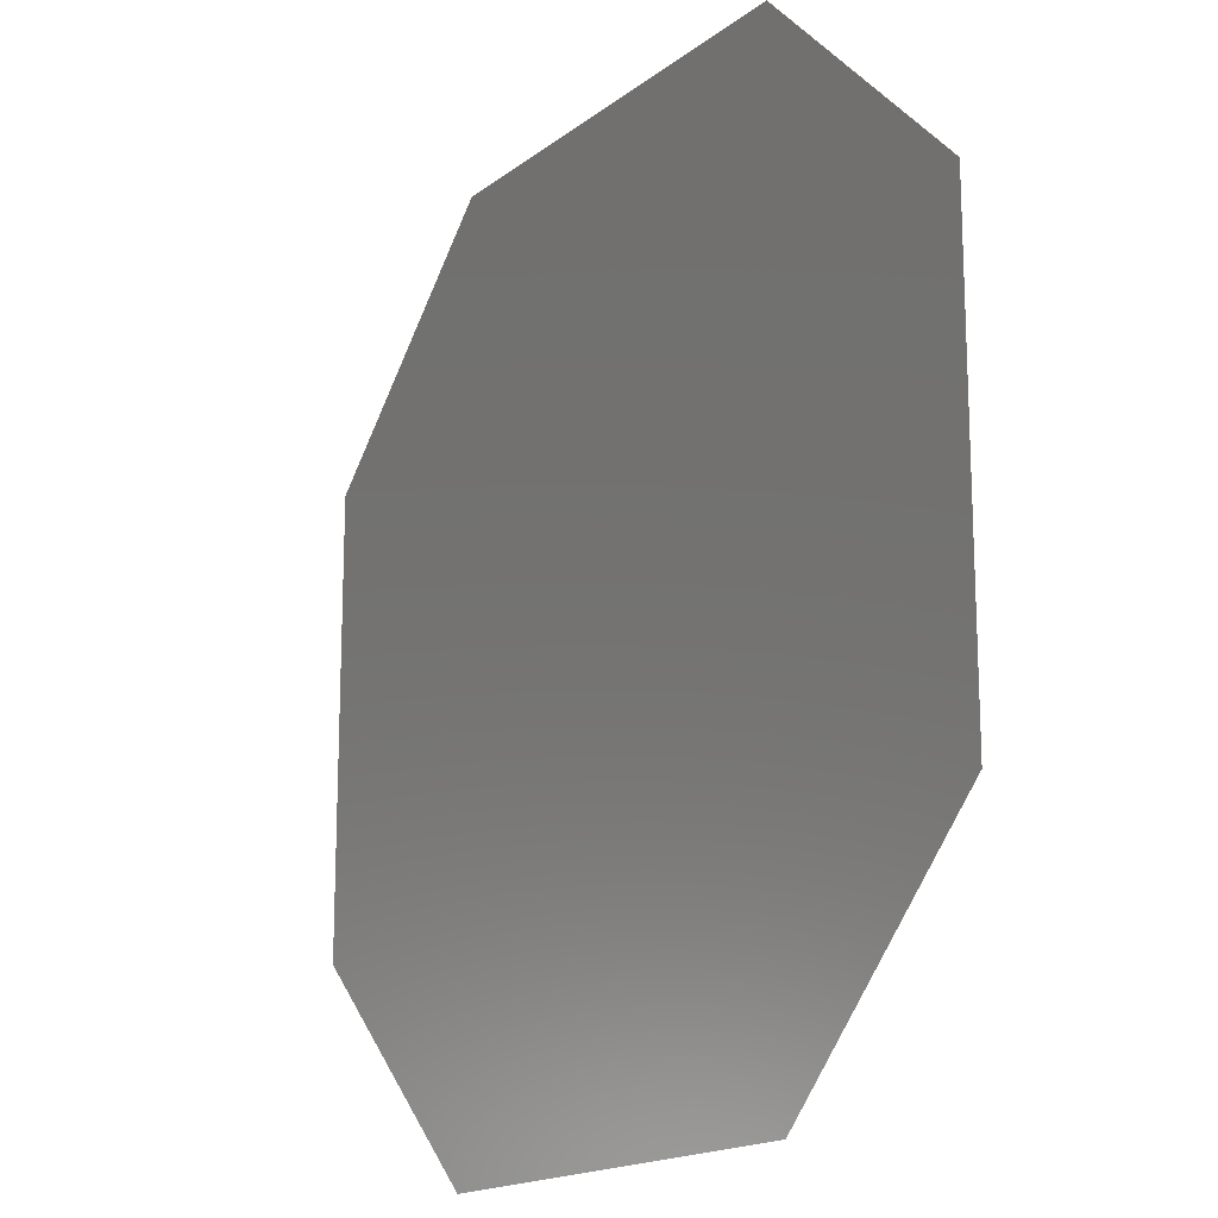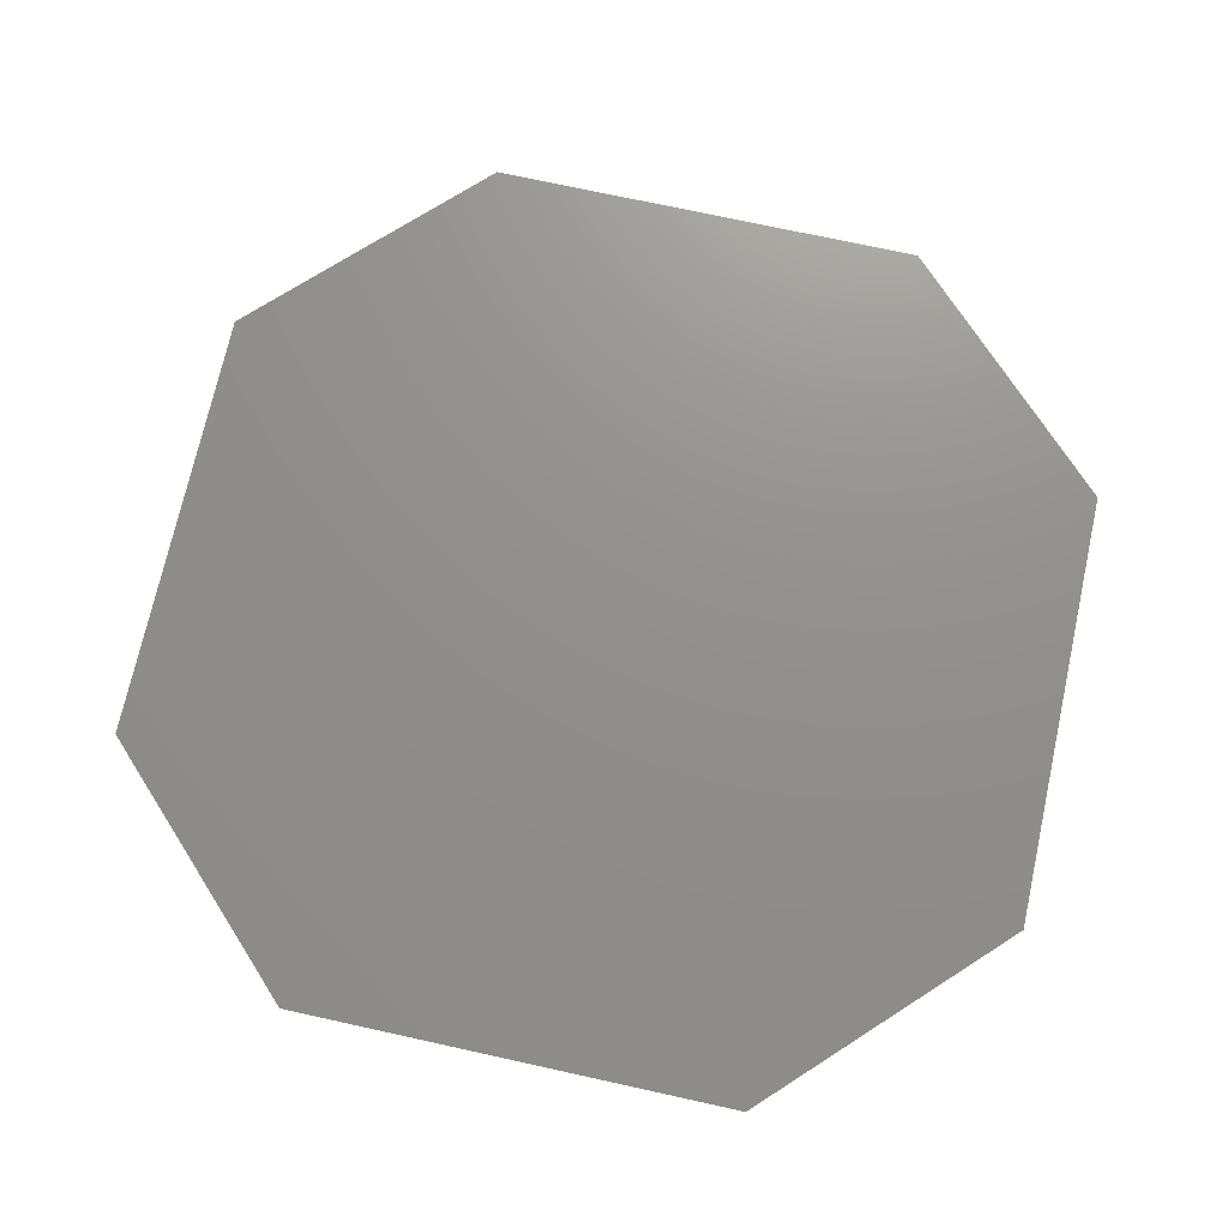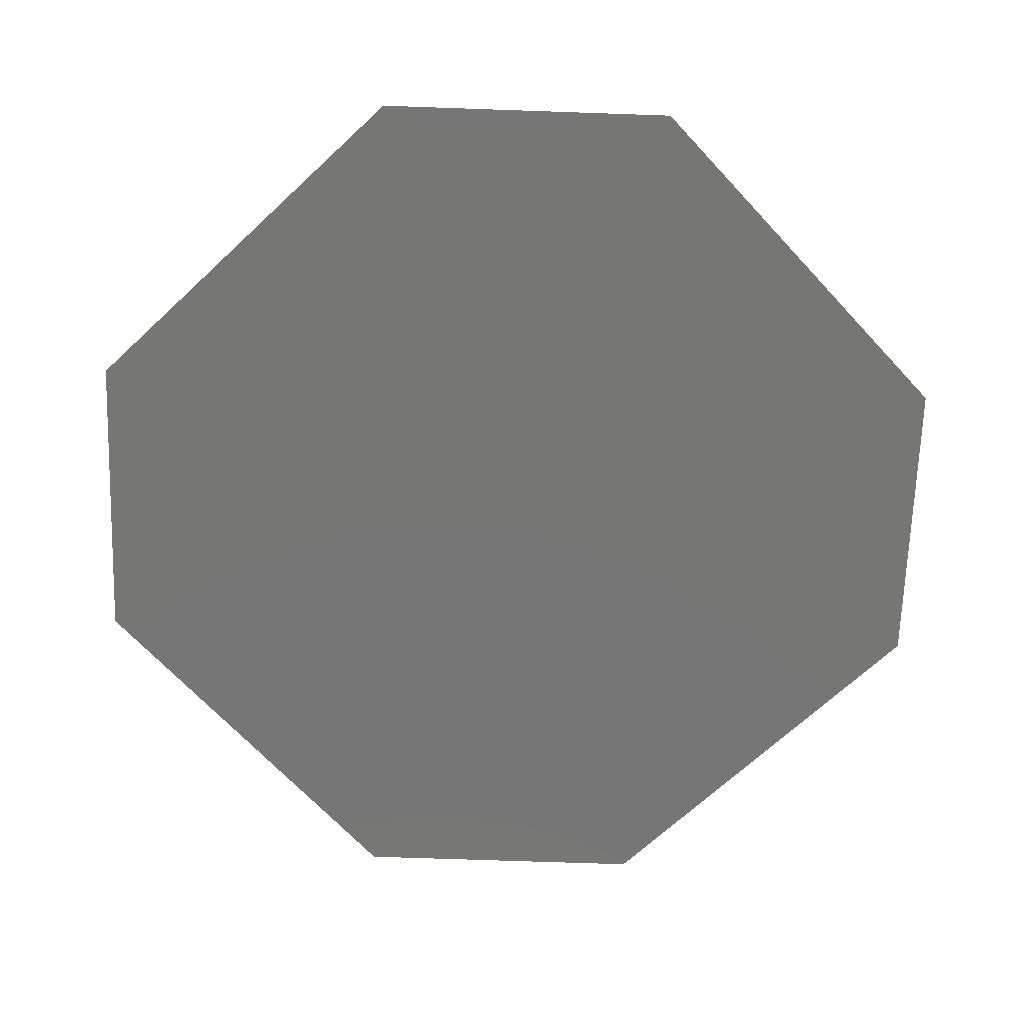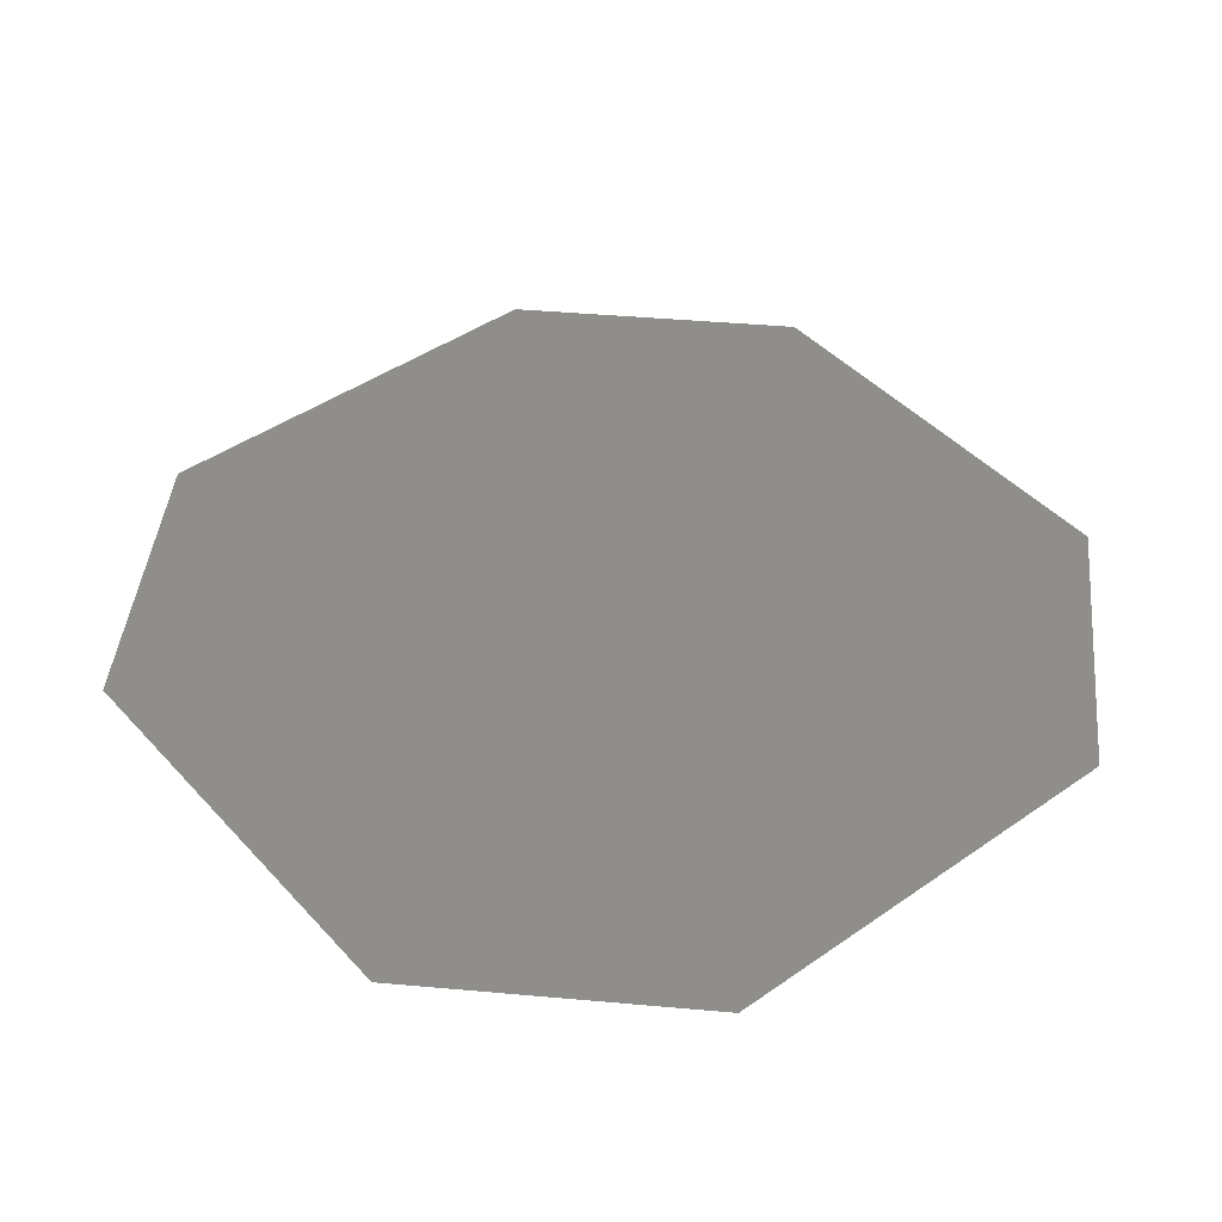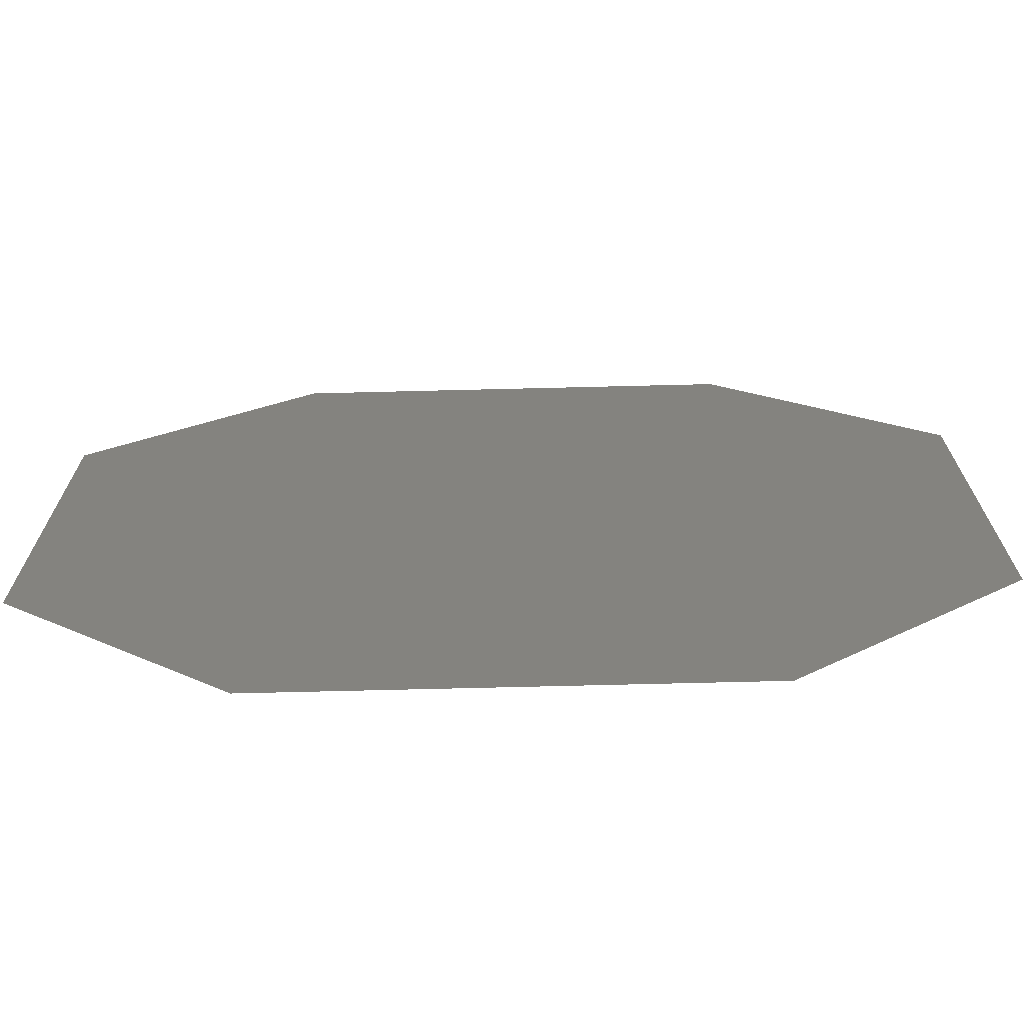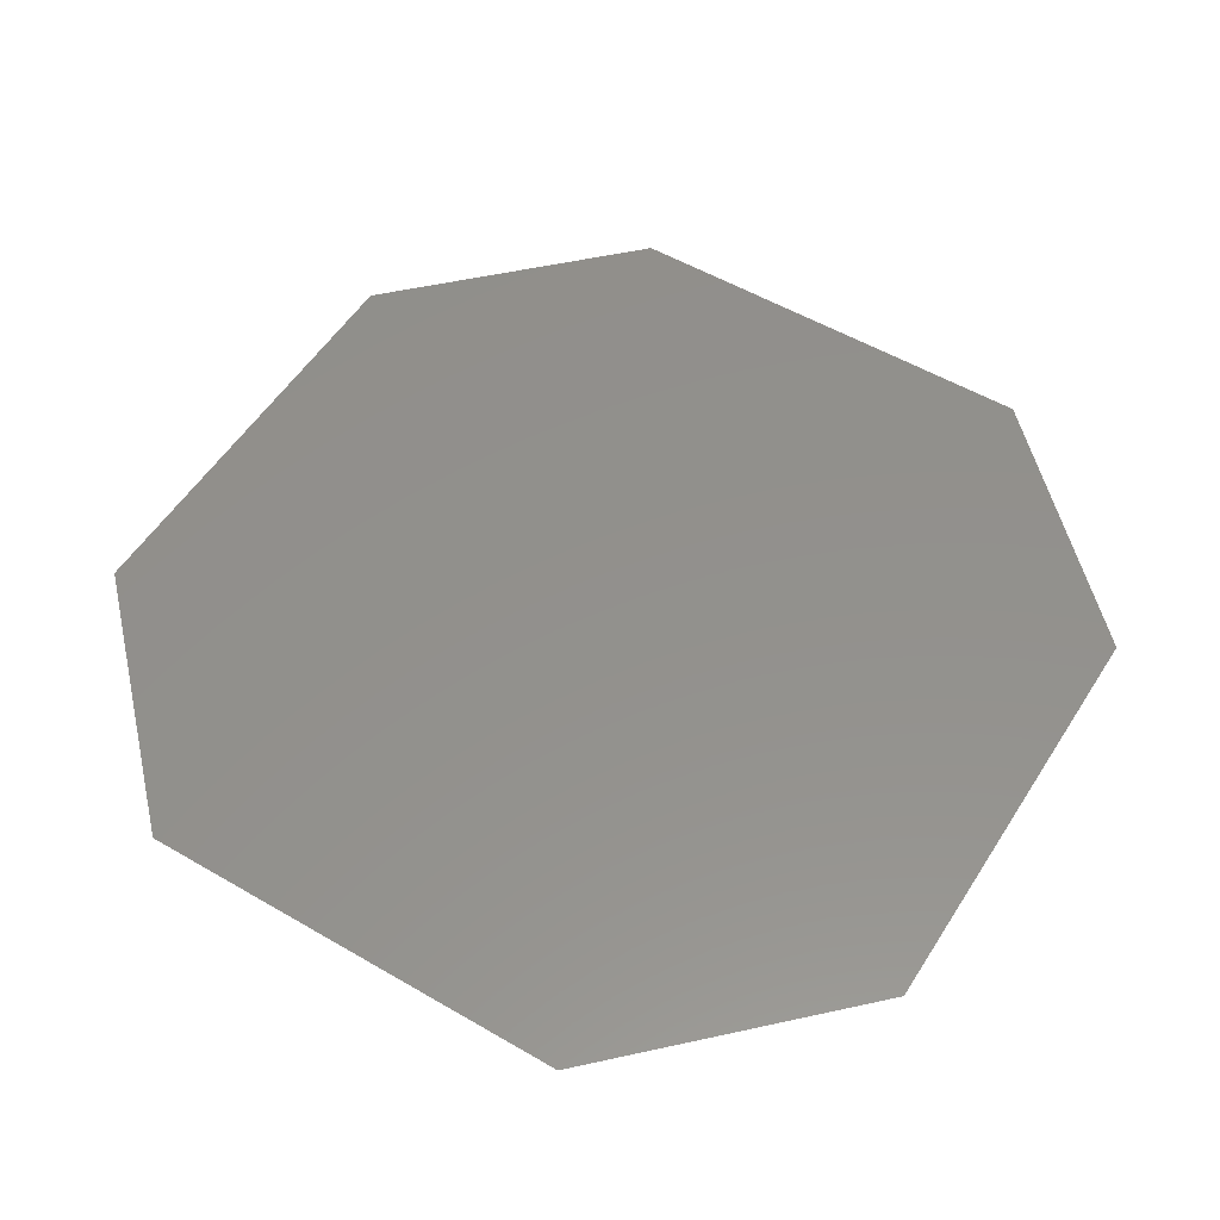
<metadata>
{"format":"stl","ext":"stl","renderer":"f3d","projection":"perspective","resolution":1024,"background":"white","views":[{"elev":-16.8,"azim":56.1,"up":"+Y"},{"elev":72.5,"azim":-167.6,"up":"+Z"},{"elev":-68.7,"azim":43.0,"up":"+Z"},{"elev":44.5,"azim":140.9,"up":"+Z"},{"elev":-71.9,"azim":1.4,"up":"+Y"},{"elev":54.0,"azim":31.8,"up":"+Z"}]}
</metadata>
<code>
# stl→obj: 9 verts, 8 faces
v -5 10 0
v 5 10 0
v 0 0 0
v 10 5 0
v 10 -5 0
v 5 -10 0
v -5 -10 0
v -10 -5 0
v -10 5 0
f 1 2 3
f 2 4 3
f 4 5 3
f 5 6 3
f 6 7 3
f 7 8 3
f 8 9 3
f 9 1 3

</code>
